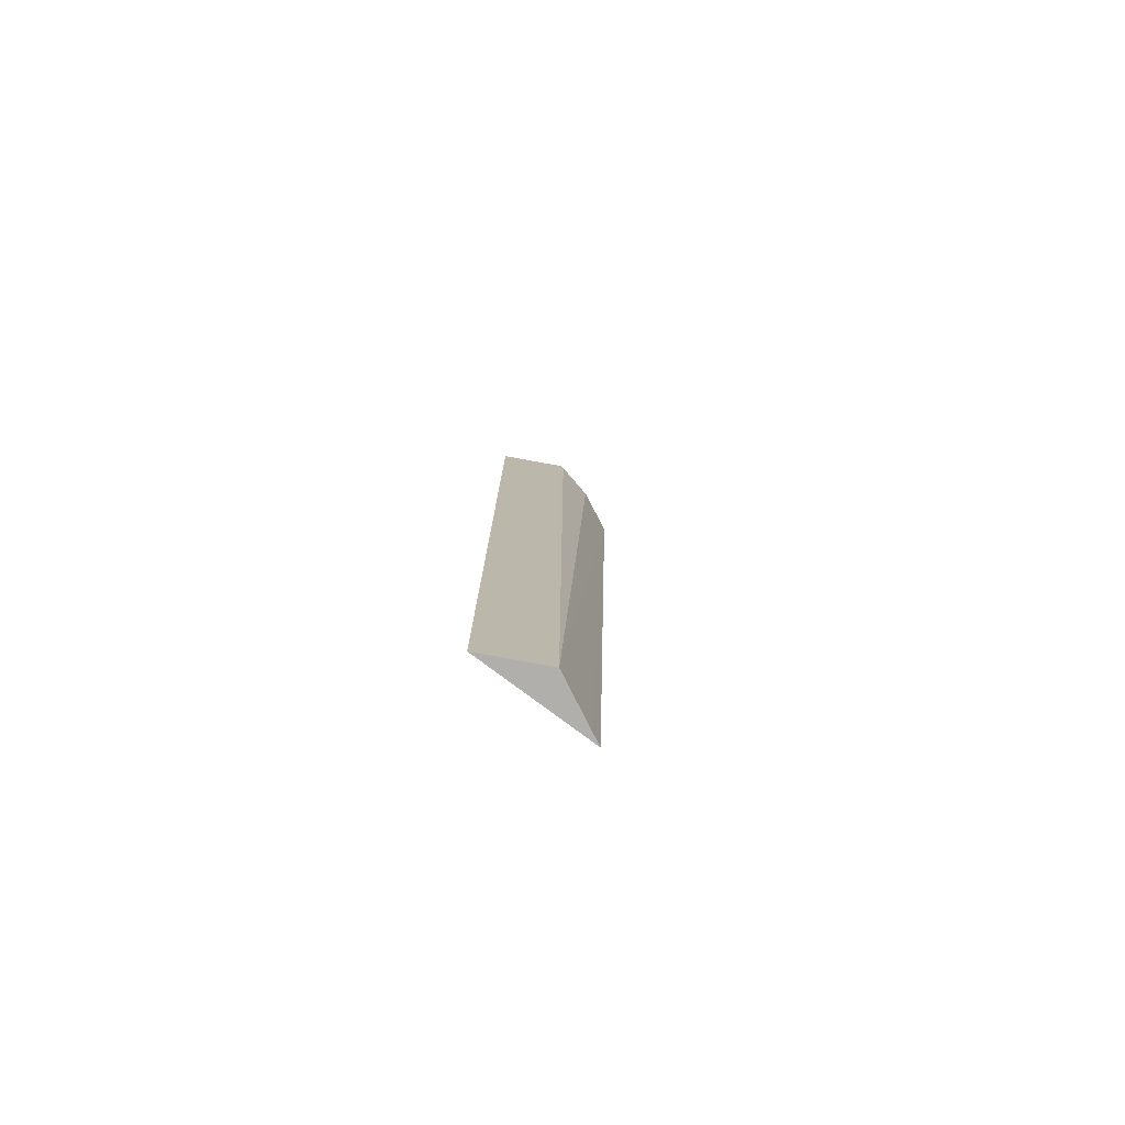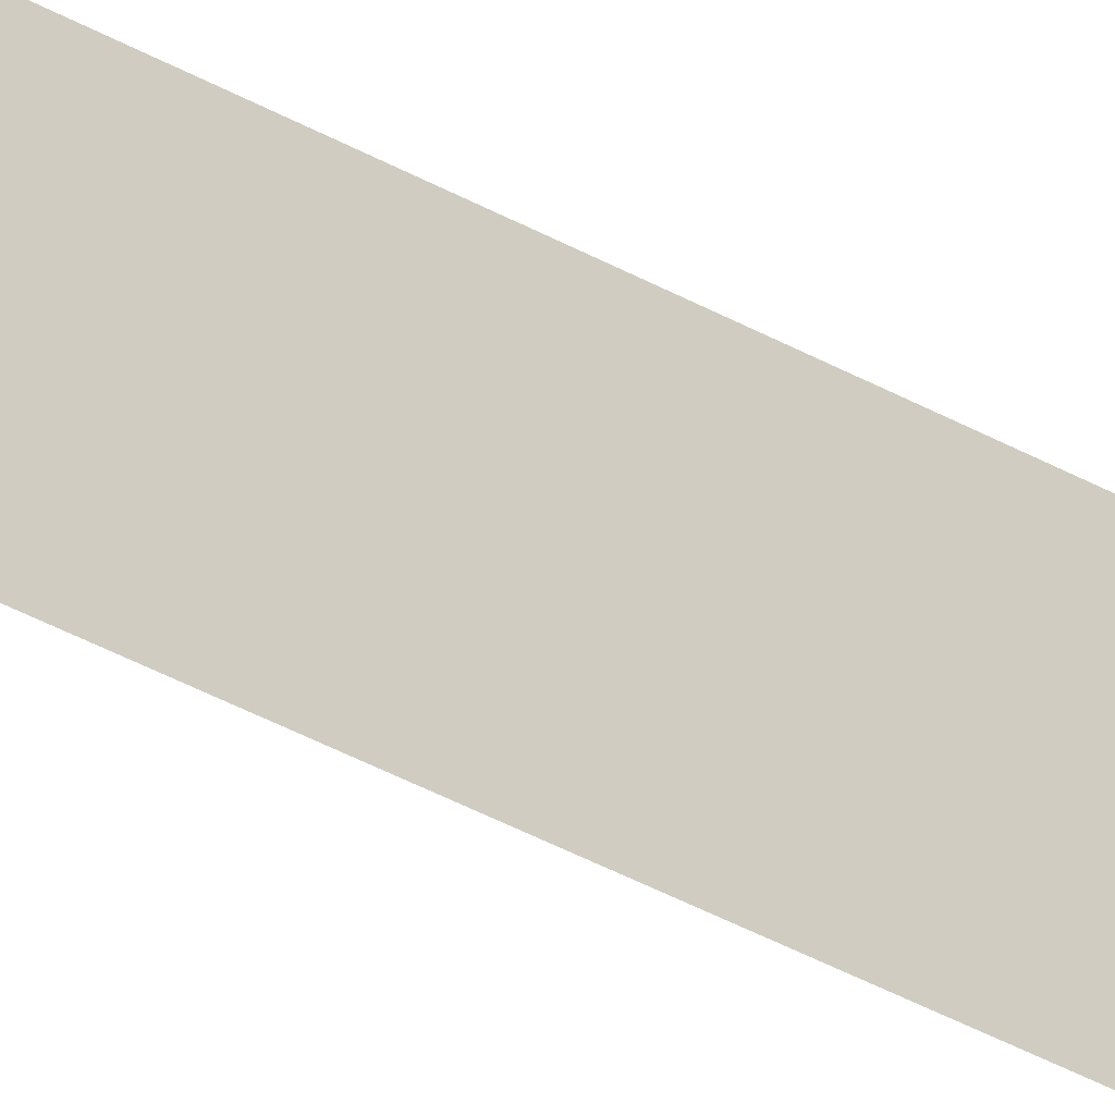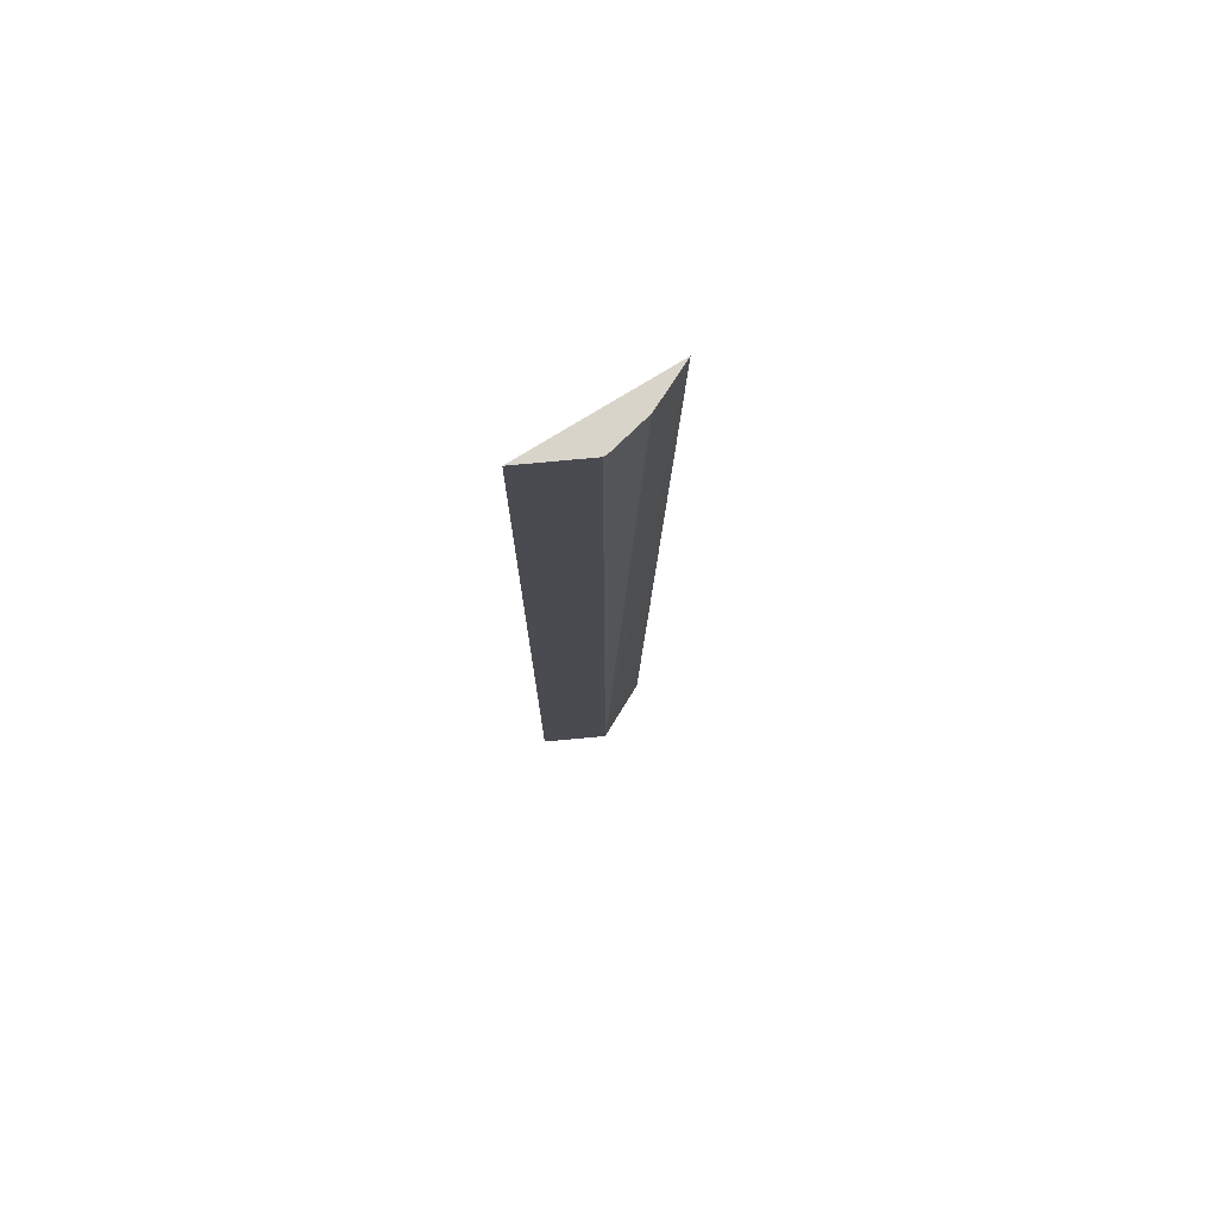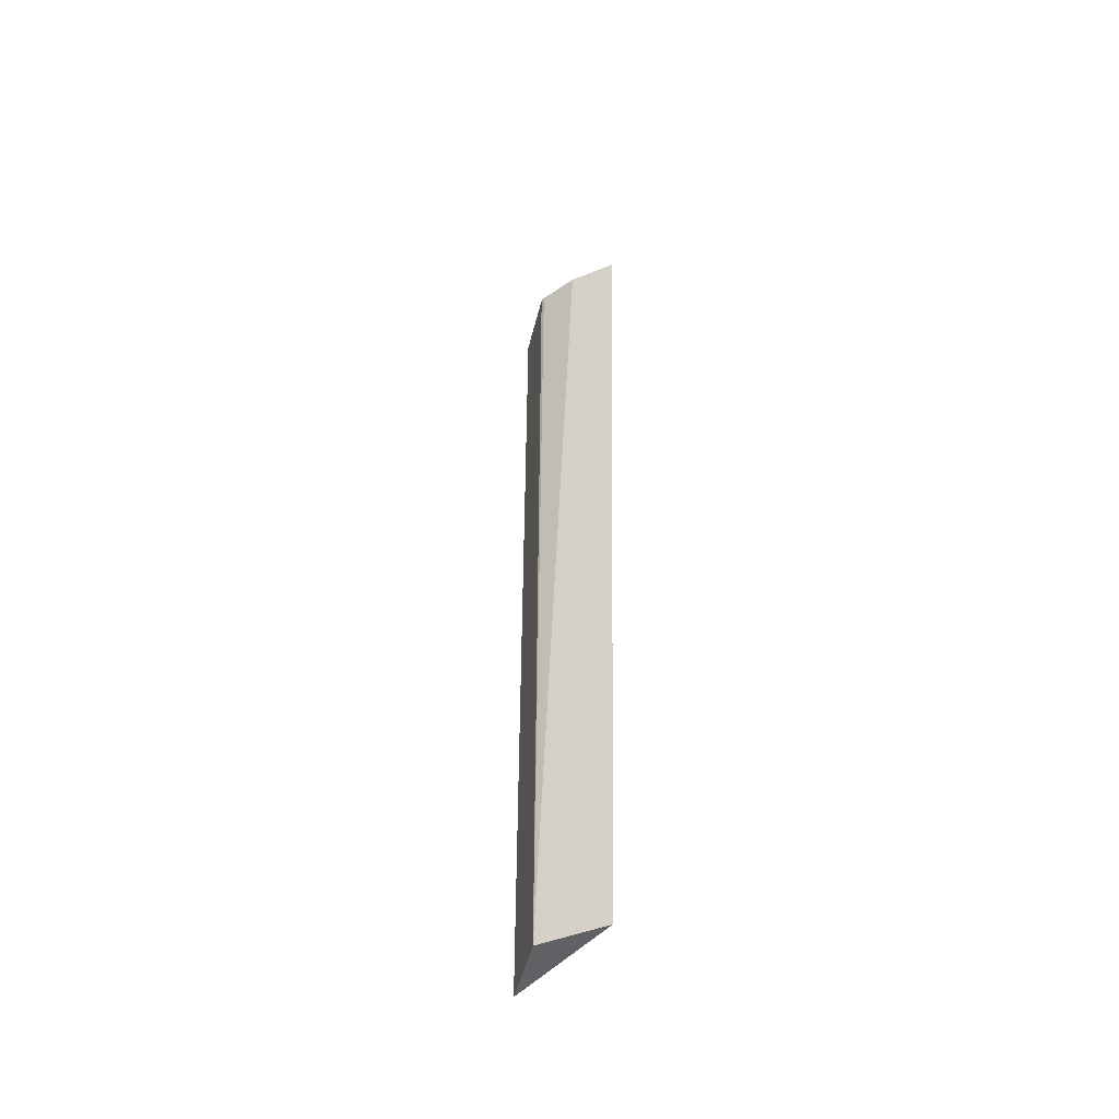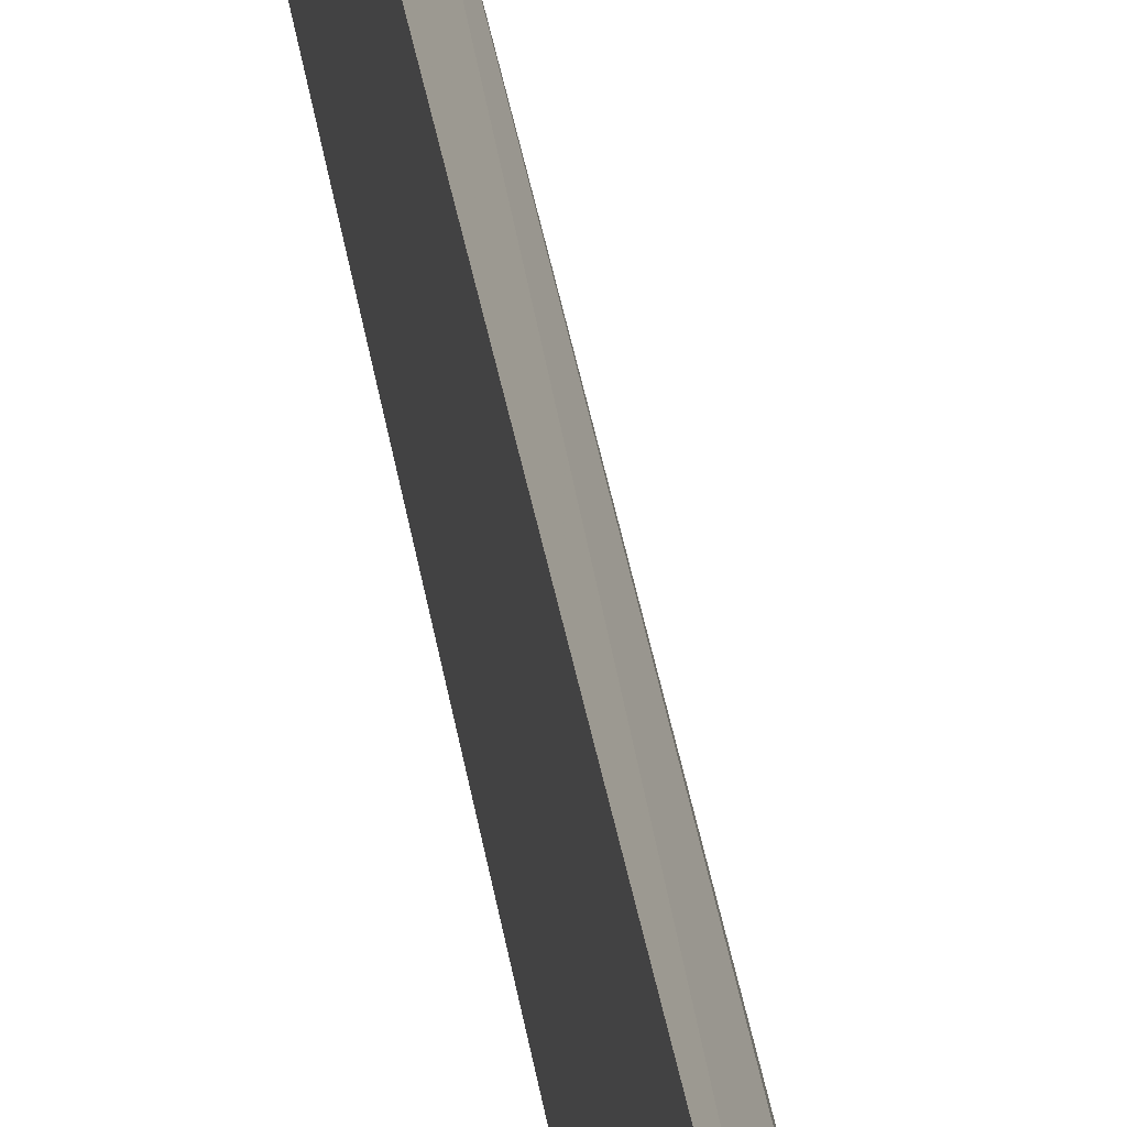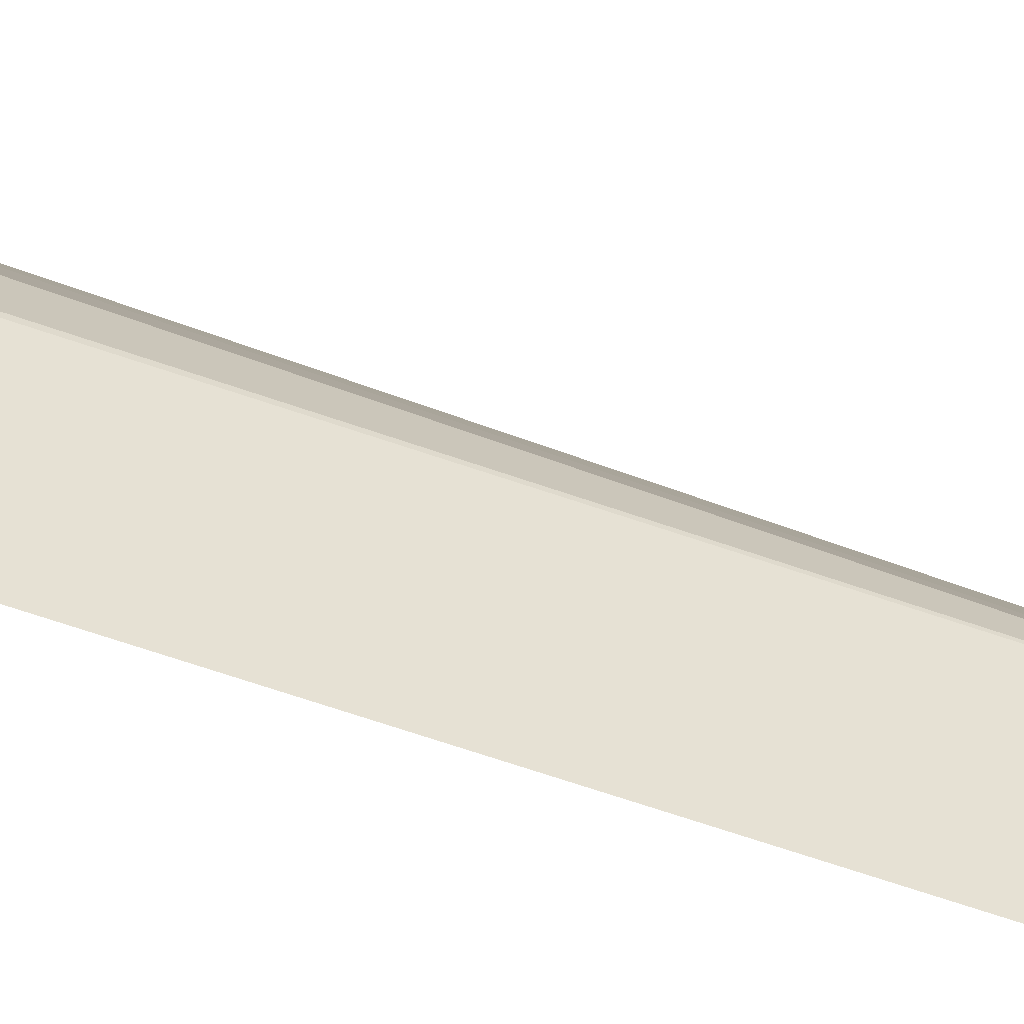
<metadata>
{"format":"obj","ext":"obj","renderer":"f3d","projection":"perspective","resolution":1024,"background":"white","views":[{"elev":-78.1,"azim":53.1,"up":"+Z"},{"elev":-29.5,"azim":-133.2,"up":"+Y"},{"elev":74.9,"azim":58.1,"up":"+Z"},{"elev":-49.7,"azim":139.6,"up":"+Z"},{"elev":38.2,"azim":-8.8,"up":"+Y"},{"elev":-59.3,"azim":69.7,"up":"+Y"}]}
</metadata>
<code>
v -0.0766 -0.3252 0.5086
v -0.0766 -0.3907 0.5086
v -0.0673 -0.3446 0.5086
v -0.06334 -0.3642 0.09919
v -0.0739 -0.3431 0.09919
v -0.07528 -0.3404 0.09919
v -0.0766 -0.3377 0.09919
v -0.0757 -0.3889 0.5086
v -0.0766 -0.3907 0.09919
v -0.06685 -0.3466 0.5086
v -0.06334 -0.3624 0.5086
v -0.06334 -0.3642 0.5086
f 1 9 2
f 4 11 12
f 4 10 11
f 4 6 5
f 4 7 6
f 4 9 7
f 3 10 4
f 2 9 8
f 1 7 9
f 1 2 8
f 1 5 6
f 1 4 5
f 1 3 4
f 1 10 3
f 1 11 10
f 1 12 11
f 1 8 12
f 4 12 8
f 1 6 7
f 4 8 9

</code>
